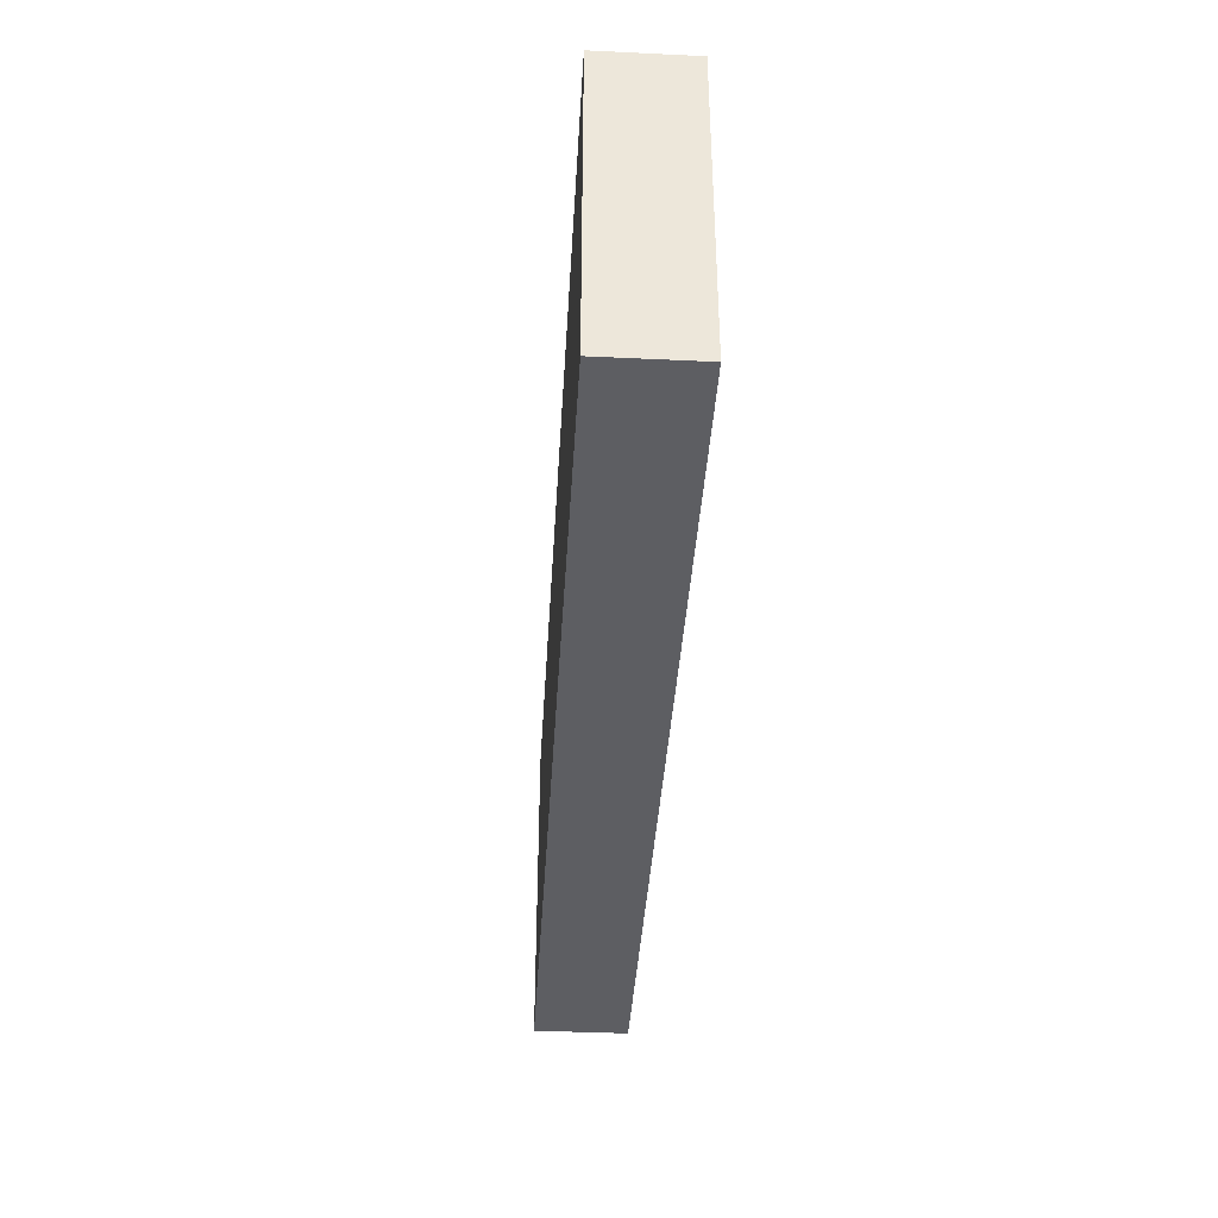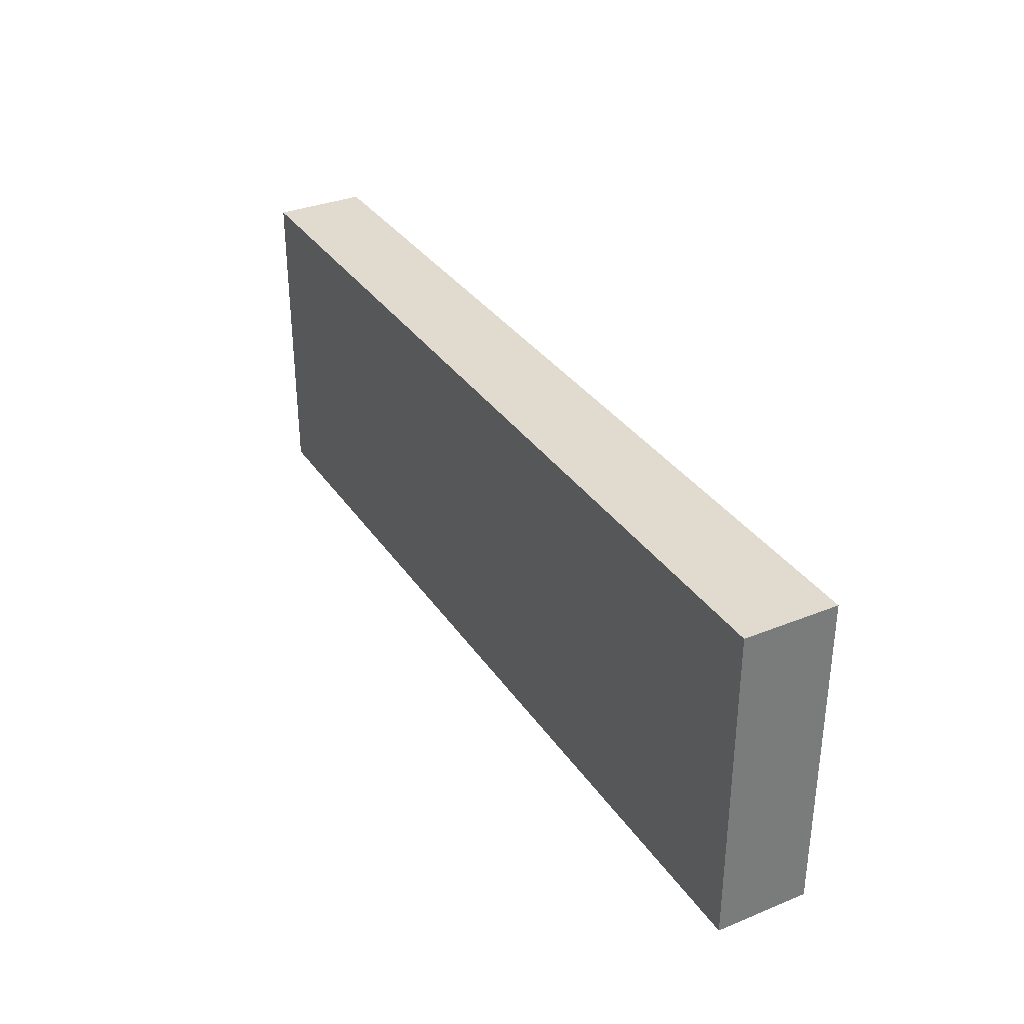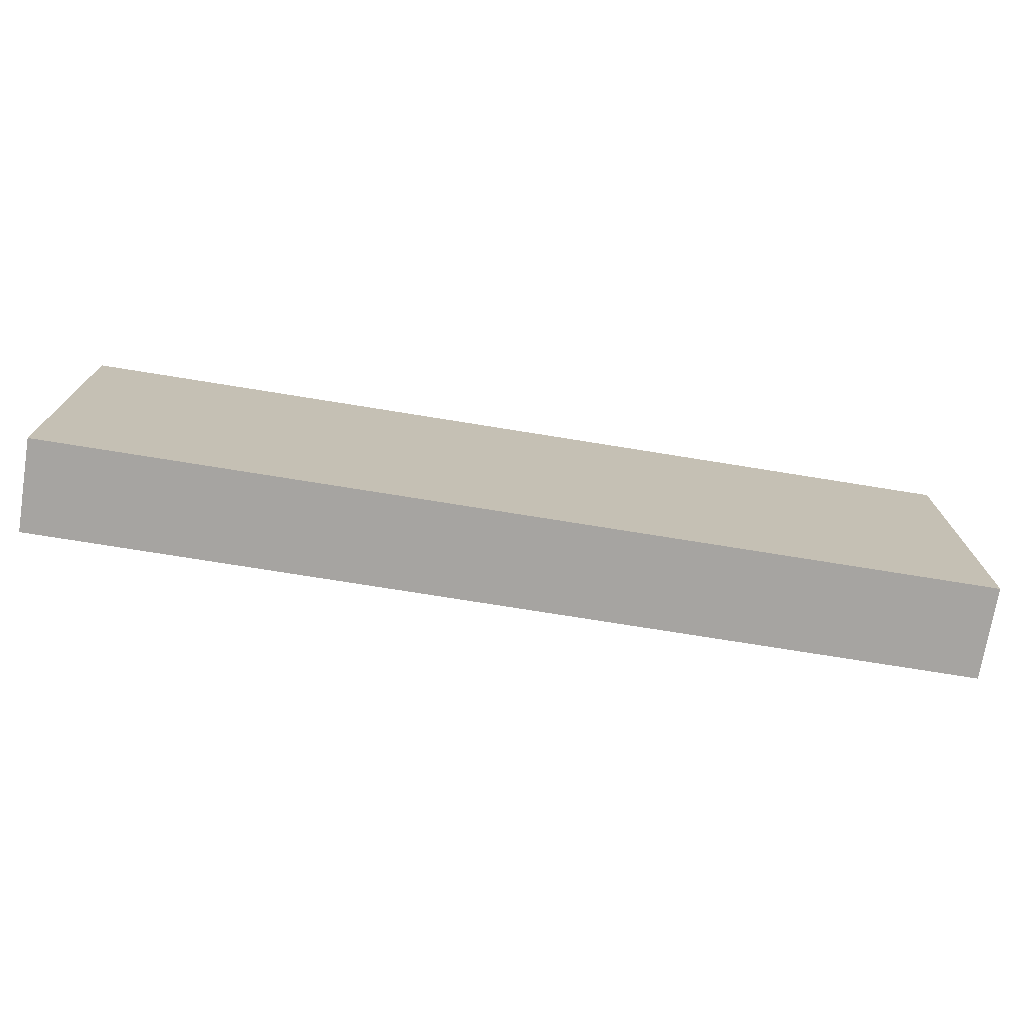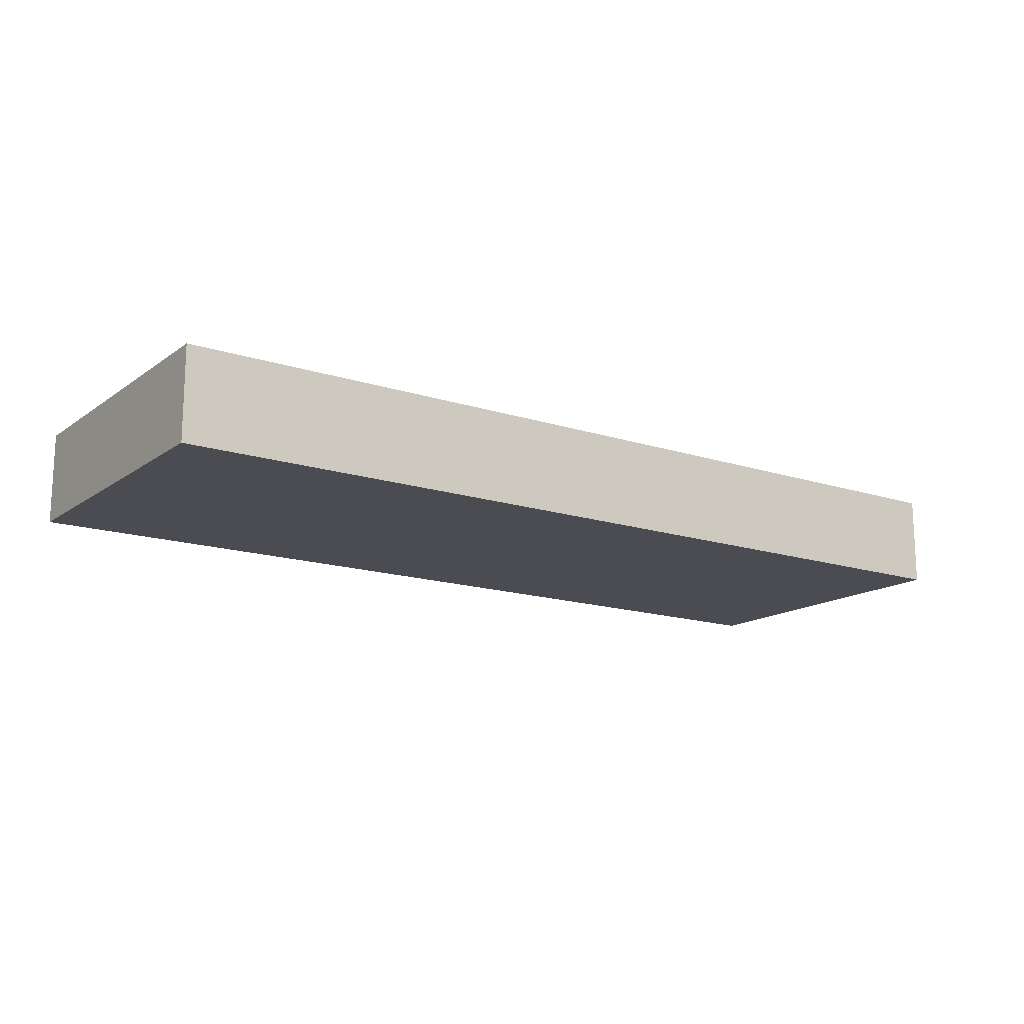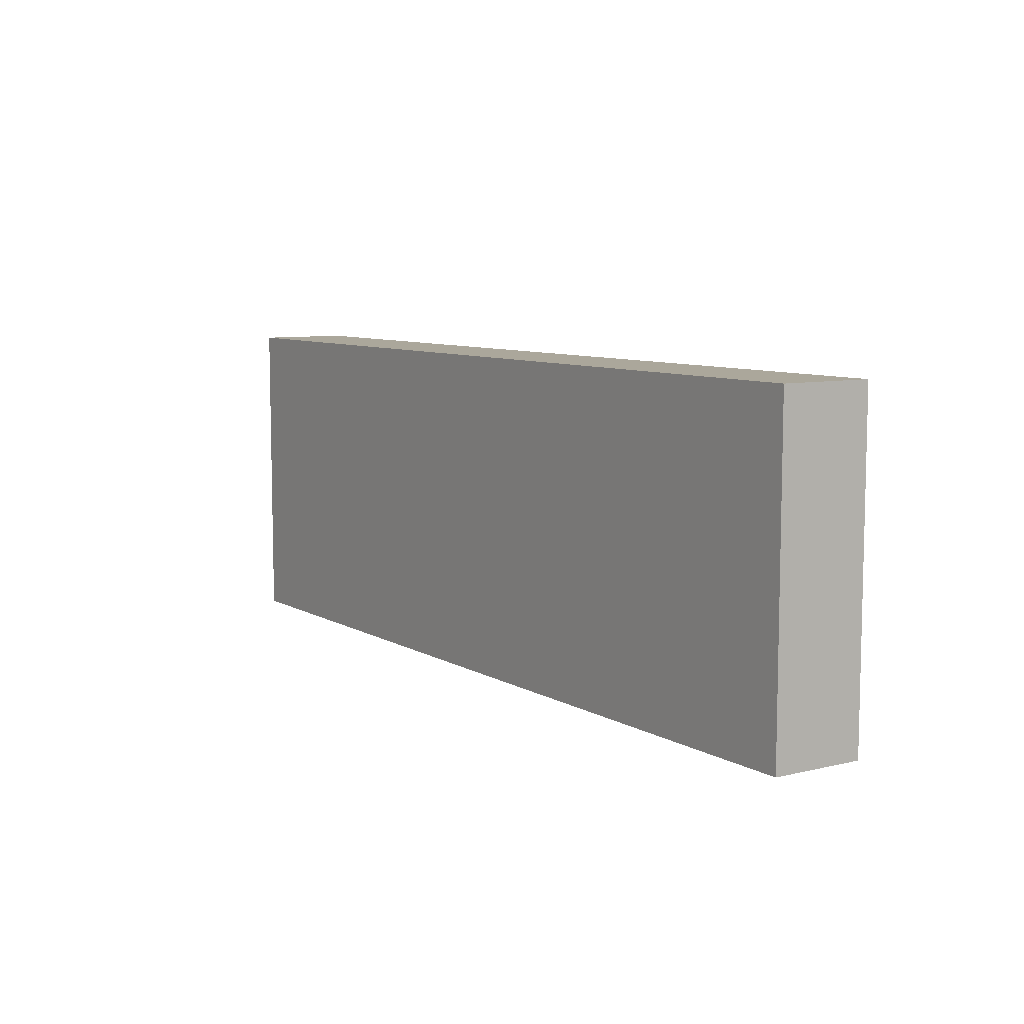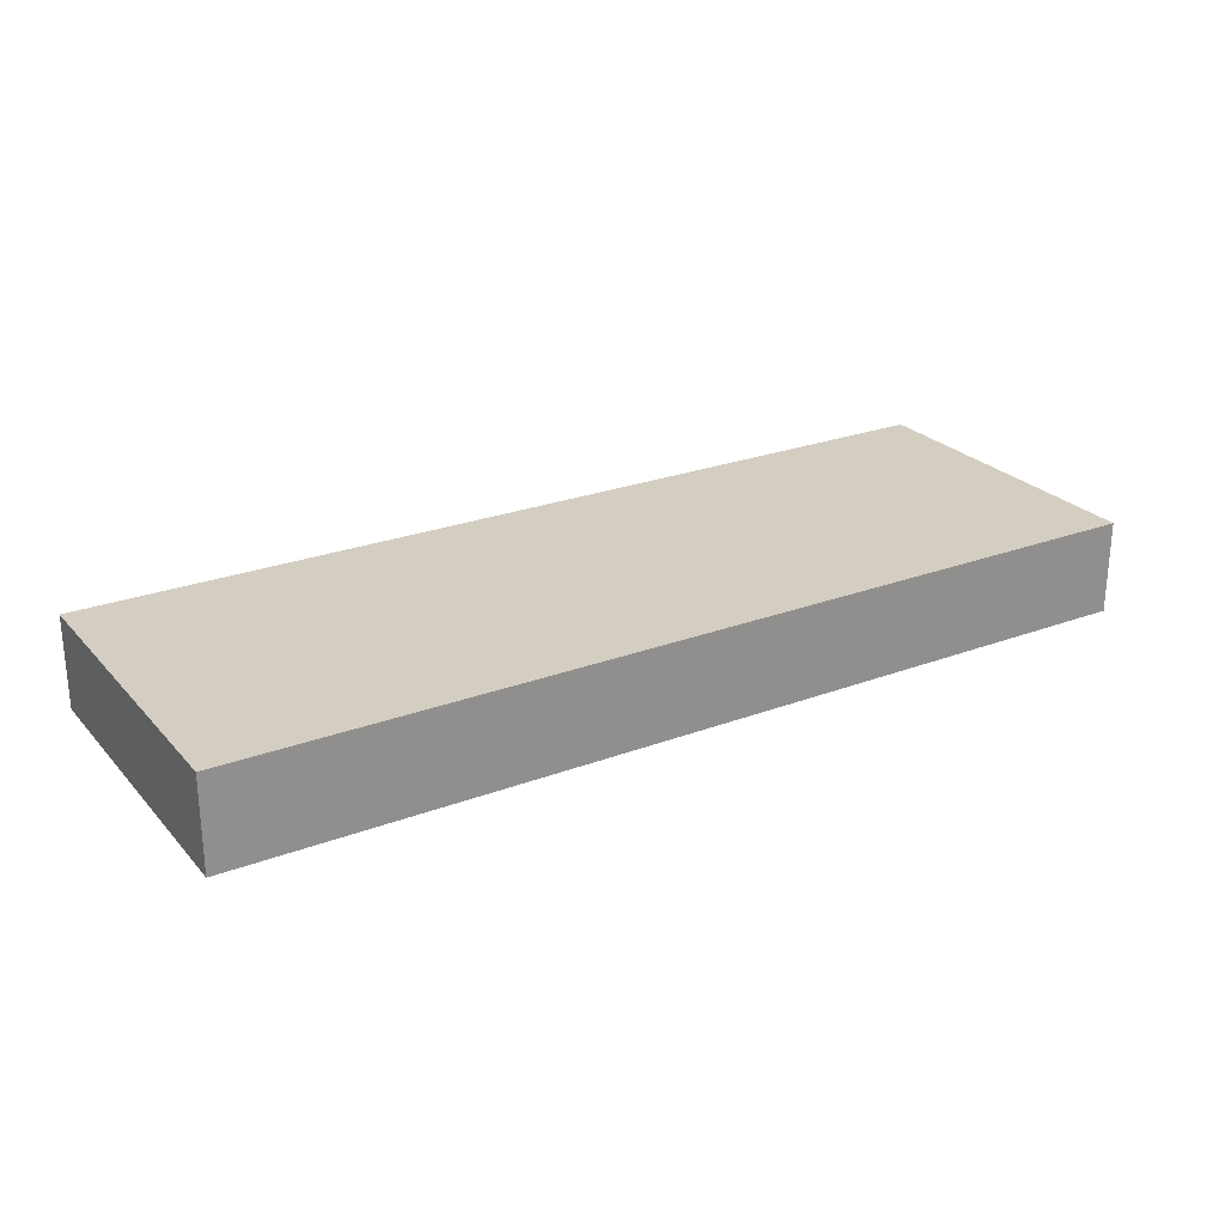
<metadata>
{"format":"obj","ext":"obj","renderer":"f3d","projection":"perspective","resolution":1024,"background":"white","views":[{"elev":-38.9,"azim":86.6,"up":"+Y"},{"elev":33.4,"azim":61.1,"up":"+Y"},{"elev":-73.5,"azim":170.8,"up":"+Y"},{"elev":-15.4,"azim":-34.6,"up":"+Z"},{"elev":8.1,"azim":-123.5,"up":"+Y"},{"elev":25.1,"azim":148.6,"up":"+Z"}]}
</metadata>
<code>
o Cube.003_Cube.004
v -1 0 -8
v -1 0.7 -8
v -1 0 -8.2
v 1 0 -8
v 1 0.7 -8
v 1 0 -8.2
v 1 0.7 -8.2
v -0.9533 0 -8
v 0.9533 0 -8
v -1 0.7 -8.2
v 0.9533 0.7 -8
v -0.9533 0.7 -8
v 0.9533 0 -8.2
v -0.9533 0 -8.2
v 0.9533 0.7 -8.2
v -0.9533 0.7 -8.2
f 2 3 1
f 7 4 6
f 12 1 8
f 16 2 12
f 15 6 13
f 10 14 3
f 16 13 14
f 13 8 14
f 5 9 4
f 11 8 9
f 11 7 15
f 11 16 12
f 2 10 3
f 7 5 4
f 12 2 1
f 16 10 2
f 15 7 6
f 10 16 14
f 16 15 13
f 13 9 8
f 5 11 9
f 11 12 8
f 11 5 7
f 11 15 16
f 6 9 13
f 14 1 3
f 6 4 9
f 14 8 1

</code>
